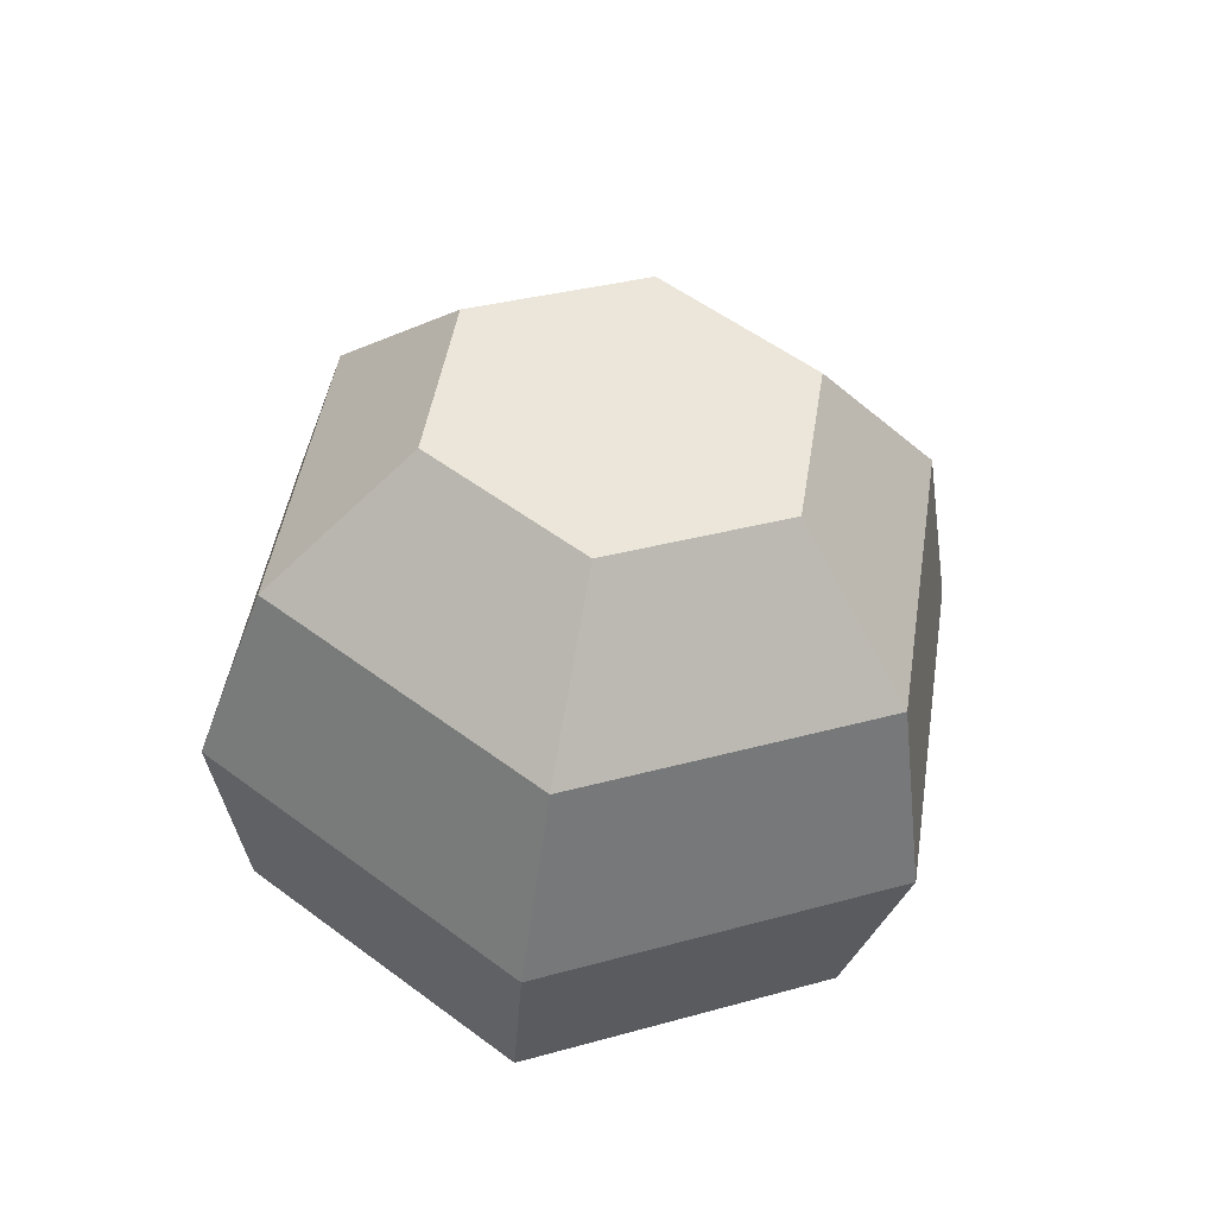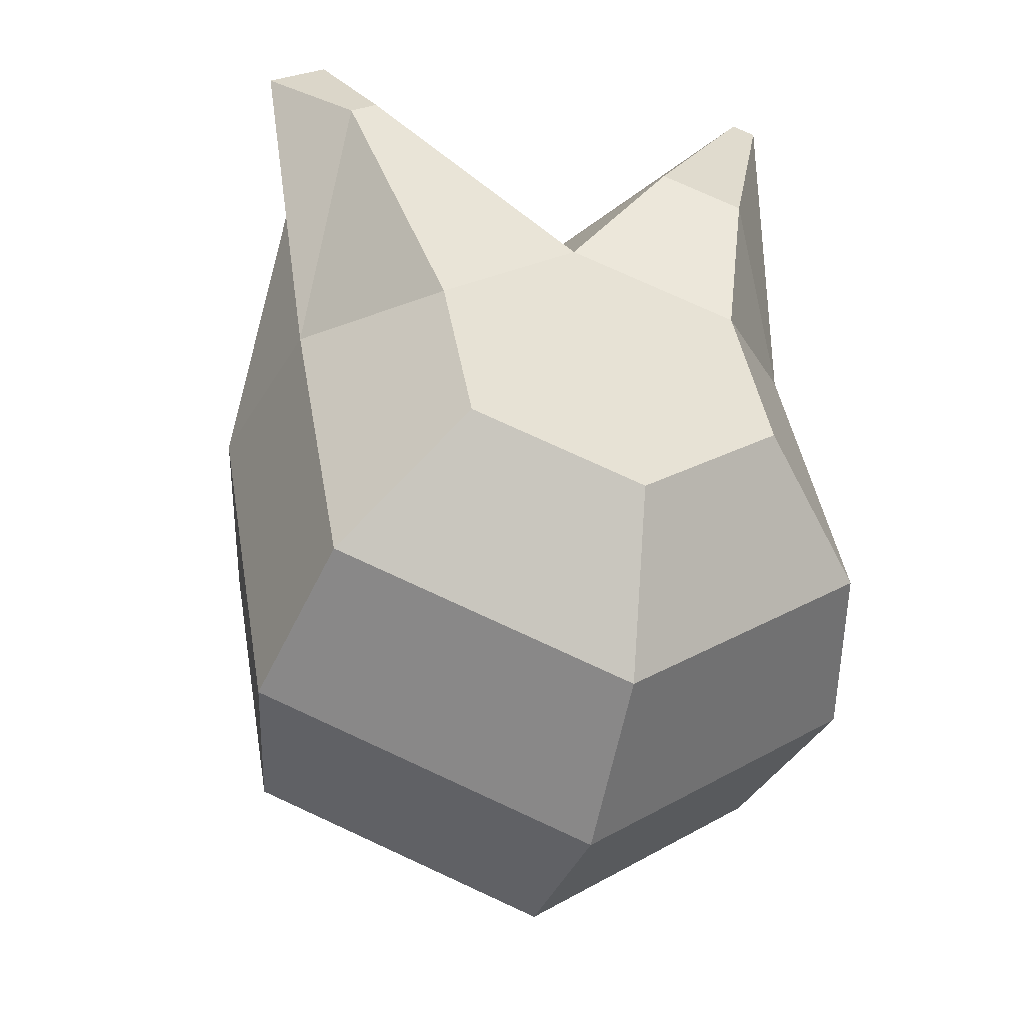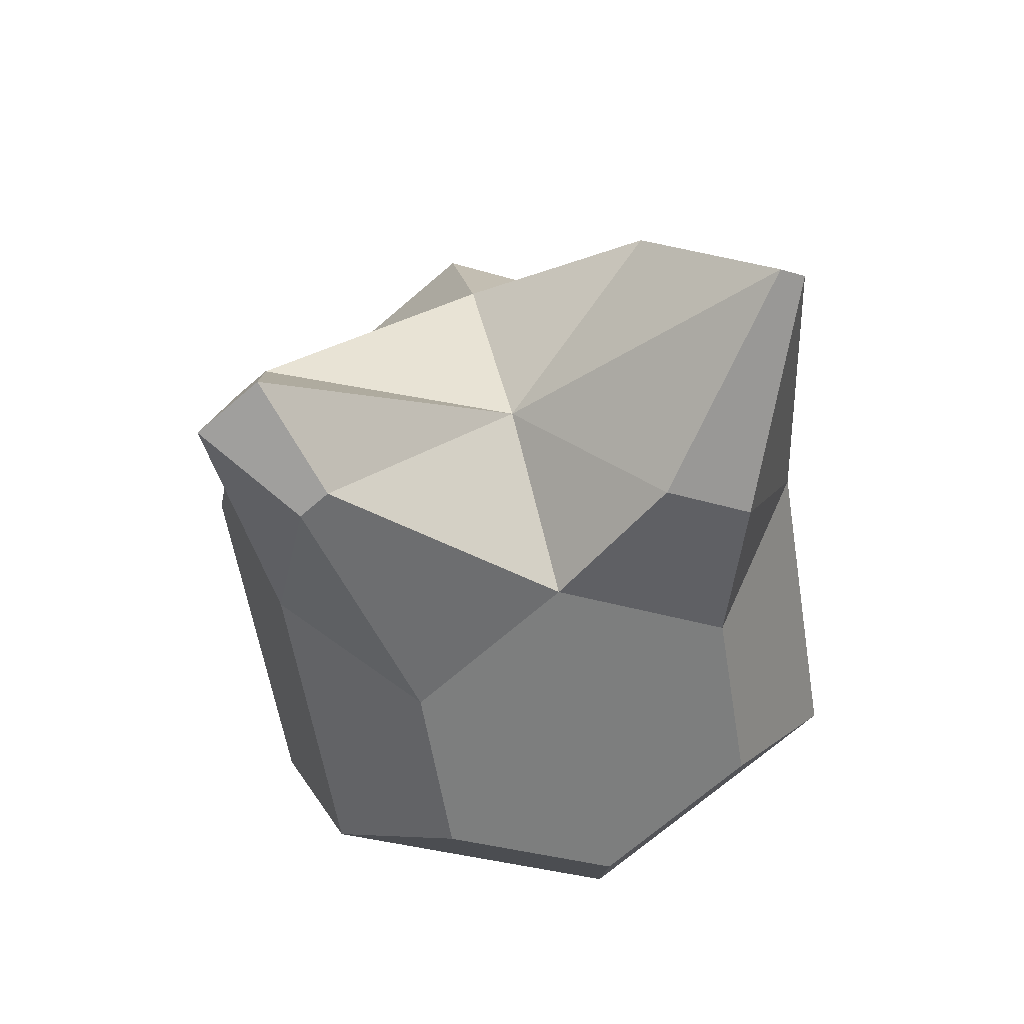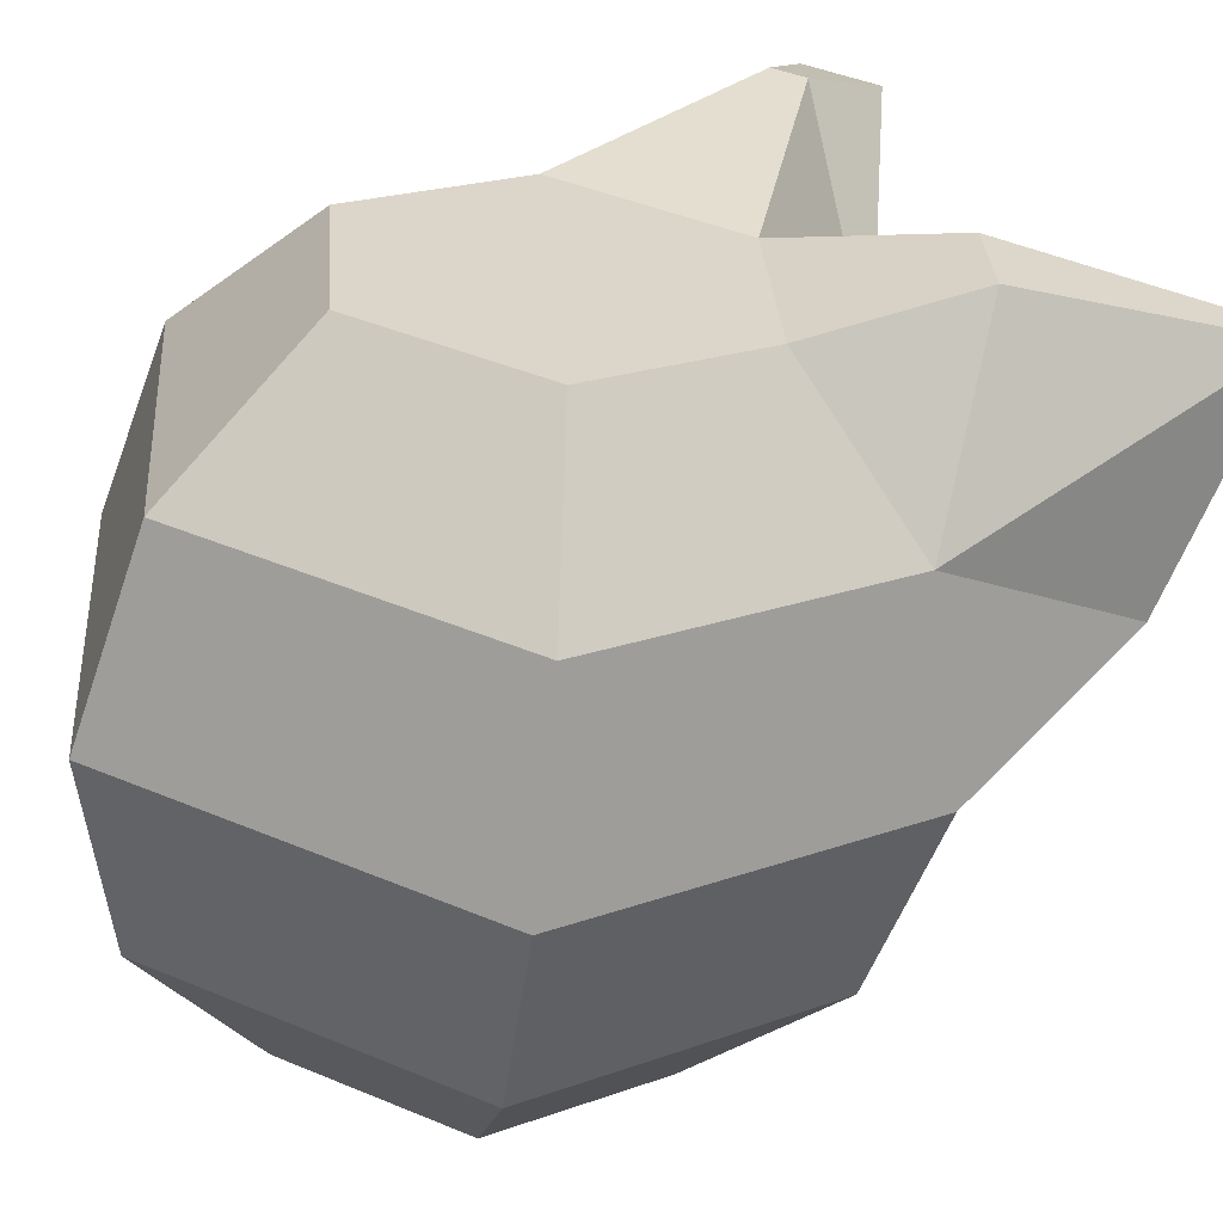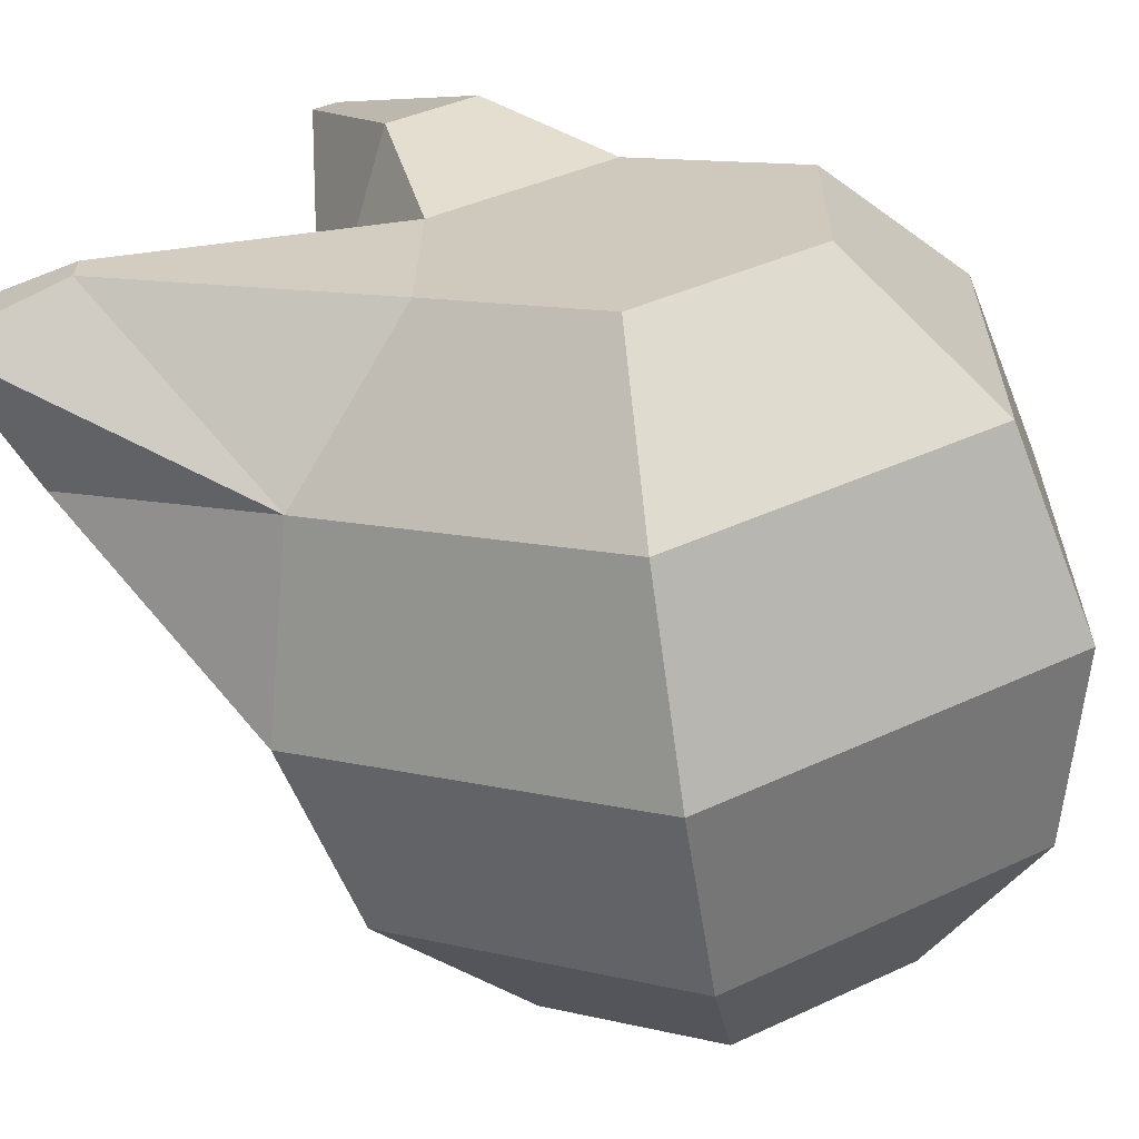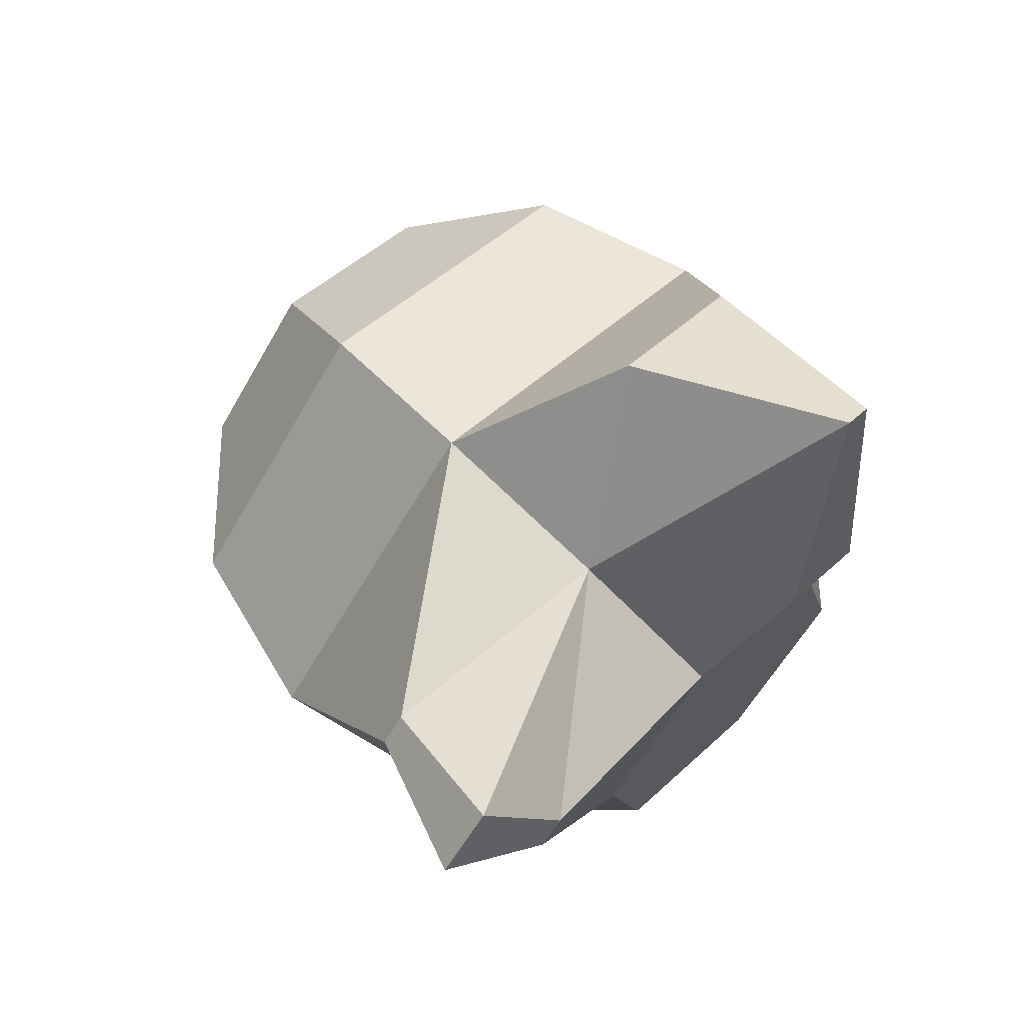
<metadata>
{"format":"obj","ext":"obj","renderer":"f3d","projection":"perspective","resolution":1024,"background":"white","views":[{"elev":-53.1,"azim":-8.5,"up":"+Z"},{"elev":-39.3,"azim":162.5,"up":"+Z"},{"elev":39.8,"azim":166.5,"up":"+Z"},{"elev":35.5,"azim":-116.1,"up":"+Y"},{"elev":28.2,"azim":127.9,"up":"+Y"},{"elev":77.9,"azim":131.7,"up":"+Z"}]}
</metadata>
<code>
v -0.4547 0.5446 0.239
v -0.4571 0.533 0.2234
v -0.4586 0.515 0.2156
v -0.4588 0.4955 0.2177
v -0.4577 0.4797 0.2293
v -0.4372 0.5427 0.2461
v -0.4268 0.5297 0.2357
v -0.4236 0.5113 0.2298
v -0.4285 0.4923 0.23
v -0.4402 0.4778 0.2364
v -0.4188 0.5055 0.2669
v -0.4244 0.4872 0.2622
v -0.4378 0.4749 0.255
v -0.4498 0.5388 0.2762
v -0.4489 0.5034 0.2899
v -0.4504 0.4855 0.2821
v -0.4528 0.4739 0.2664
v -0.4673 0.5406 0.2691
v -0.479 0.5262 0.2754
v -0.4839 0.5072 0.2757
v -0.4807 0.4887 0.2698
v -0.4703 0.4758 0.2593
v -0.4697 0.5435 0.2505
v -0.4832 0.5312 0.2432
v -0.4887 0.513 0.2385
v -0.4849 0.4937 0.2376
v -0.4727 0.4787 0.2408
v -0.4348 0.5398 0.2647
v -0.4226 0.5247 0.2679
v -0.4487 0.5229 0.2877
v -0.4727 0.5344 0.3096
v -0.4752 0.5347 0.3086
v -0.4601 0.5412 0.2894
v -0.465 0.5134 0.3008
v -0.4688 0.5421 0.2859
v -0.4784 0.5148 0.2954
v -0.4152 0.5332 0.299
v -0.4214 0.5328 0.3038
v -0.4239 0.5384 0.2911
v -0.4208 0.5198 0.293
v -0.4267 0.5382 0.2933
v -0.4236 0.5196 0.2951
f 17 27 5
f 3 9 4
f 1 7 2
f 5 9 10
f 2 8 3
f 6 29 7
f 9 13 10
f 7 11 8
f 1 28 6
f 8 12 9
f 13 16 17
f 30 42 38
f 11 16 12
f 28 41 39
f 16 22 17
f 19 35 18
f 15 21 16
f 20 34 36
f 22 26 27
f 19 25 20
f 1 18 14
f 20 26 21
f 18 24 19
f 27 4 5
f 24 3 25
f 25 4 26
f 23 2 24
f 13 5 10
f 31 36 34
f 31 35 32
f 30 33 31
f 18 33 14
f 19 36 32
f 30 34 15
f 37 42 40
f 37 41 38
f 29 40 11
f 11 42 15
f 30 41 14
f 29 39 37
f 17 22 27
f 3 8 9
f 1 6 7
f 5 4 9
f 2 7 8
f 6 28 29
f 9 12 13
f 7 29 11
f 1 14 28
f 8 11 12
f 13 12 16
f 30 15 42
f 11 15 16
f 28 14 41
f 16 21 22
f 19 32 35
f 15 20 21
f 20 15 34
f 22 21 26
f 19 24 25
f 1 23 18
f 20 25 26
f 18 23 24
f 27 26 4
f 24 2 3
f 25 3 4
f 23 1 2
f 13 17 5
f 31 32 36
f 31 33 35
f 30 14 33
f 18 35 33
f 19 20 36
f 30 31 34
f 37 38 42
f 37 39 41
f 29 37 40
f 11 40 42
f 30 38 41
f 29 28 39

</code>
